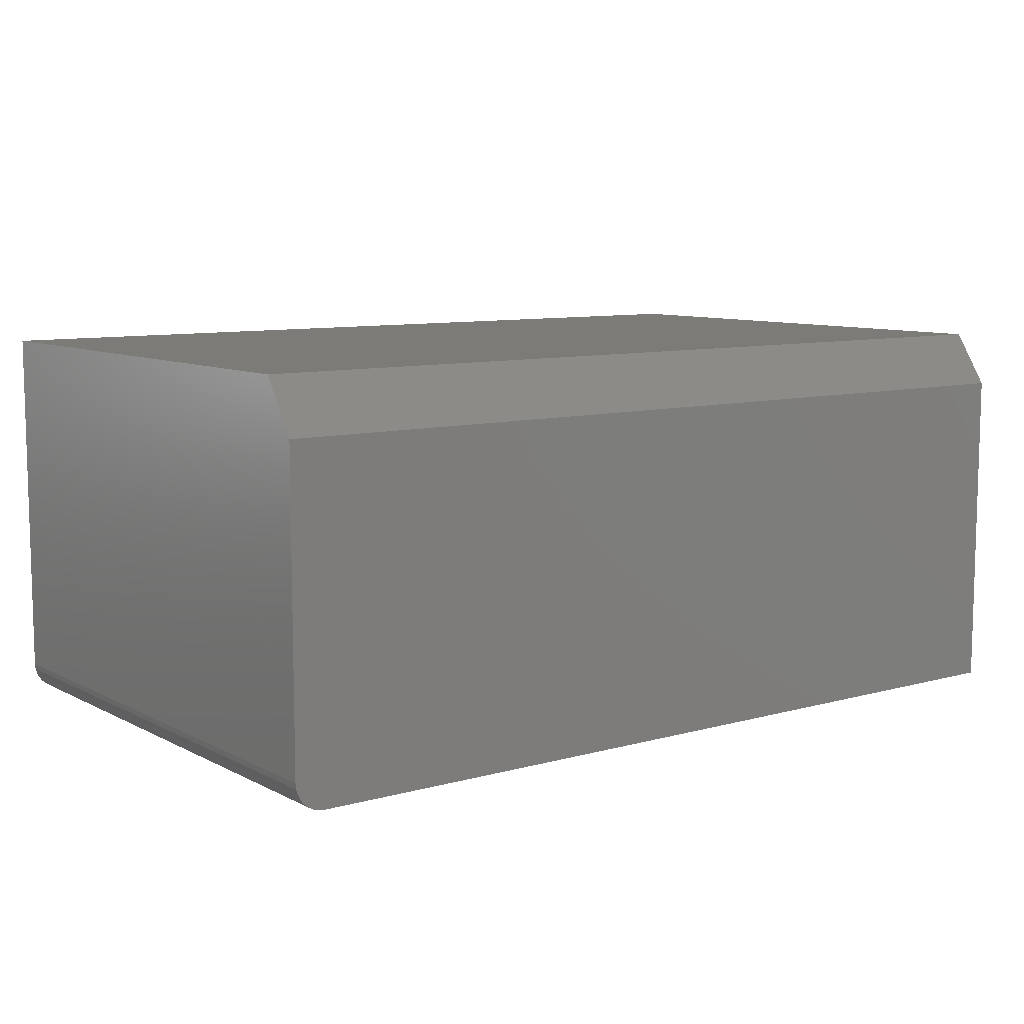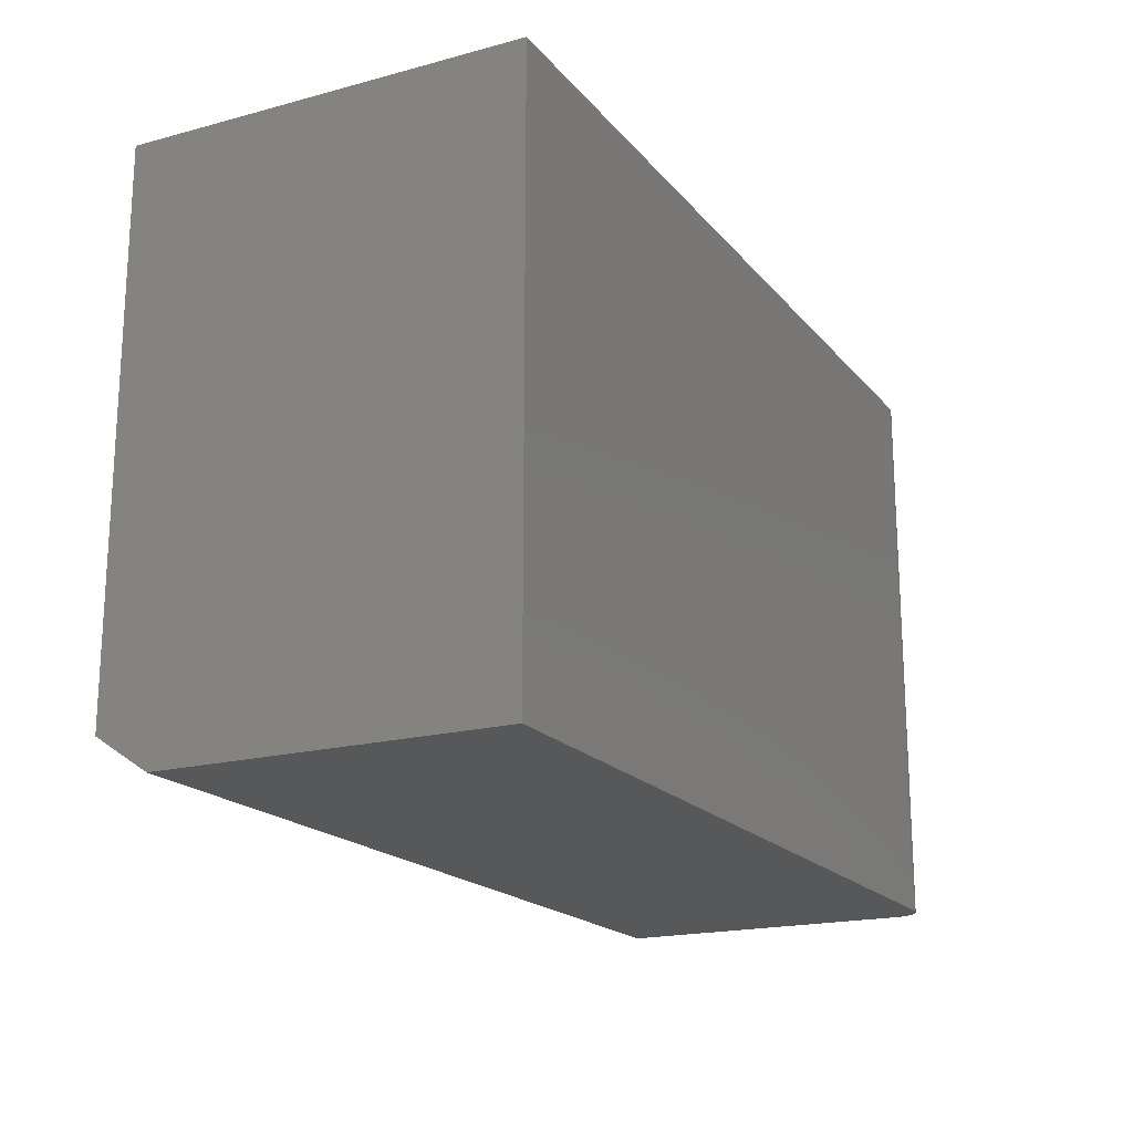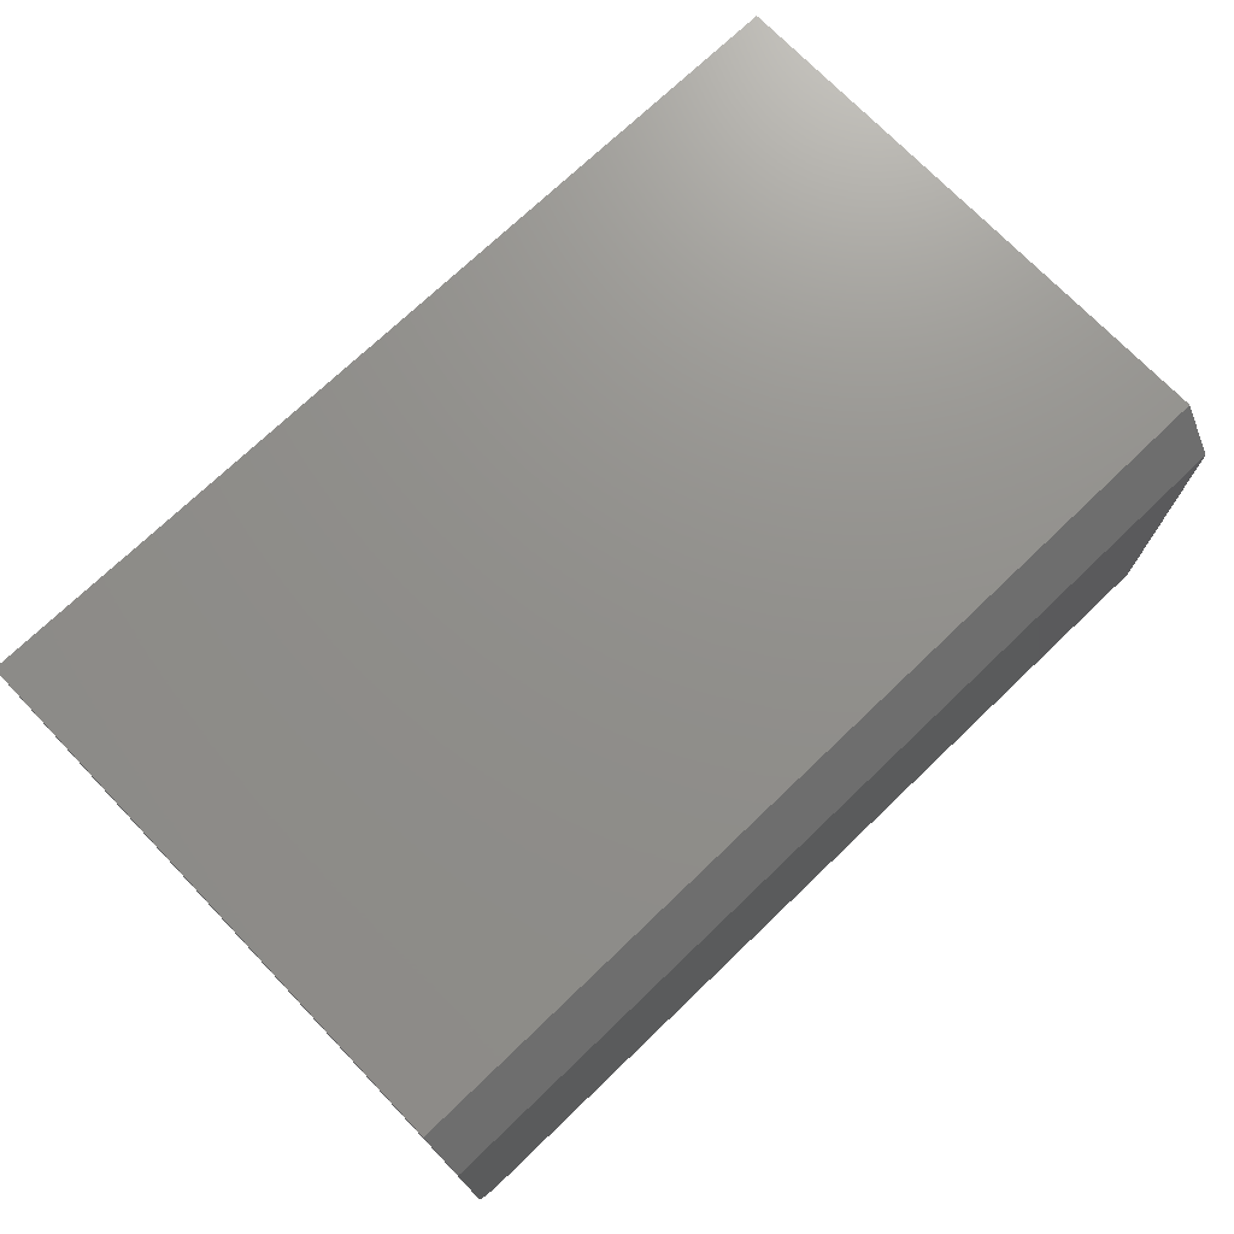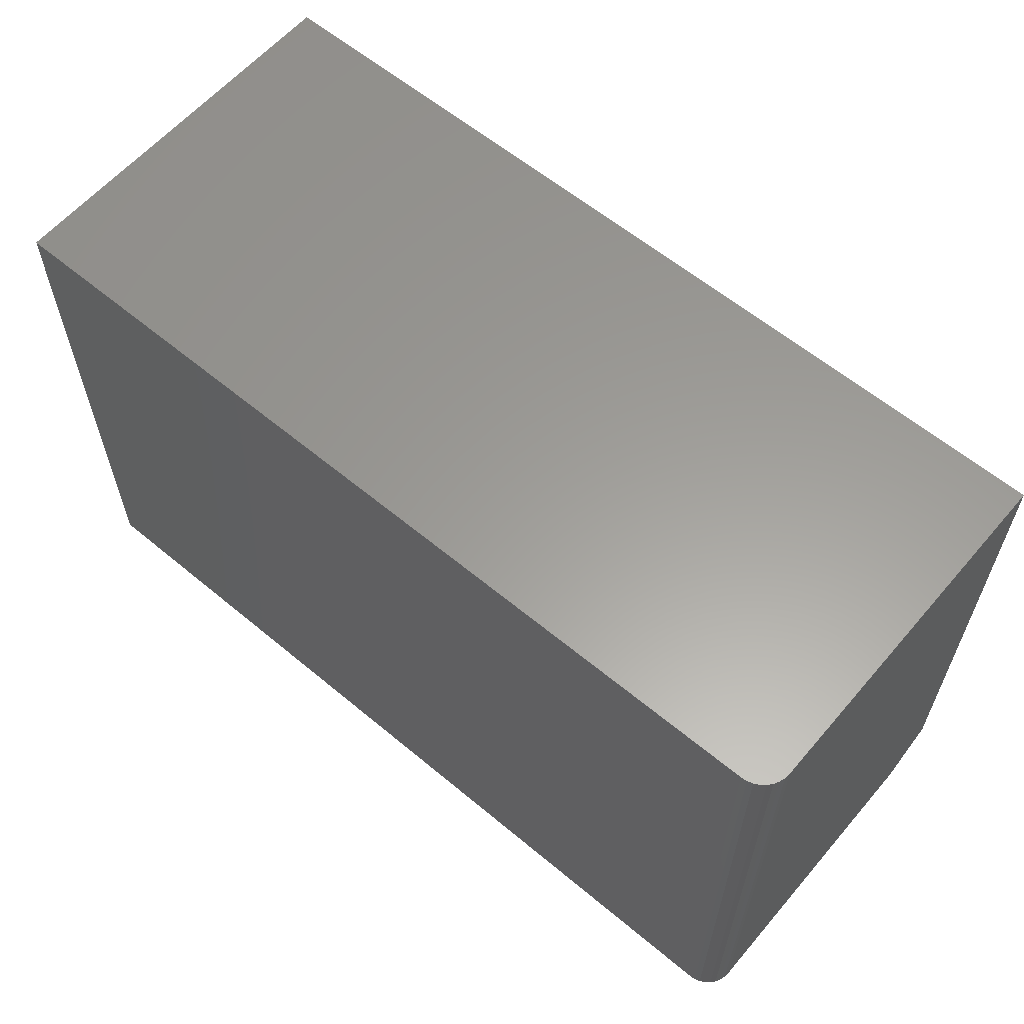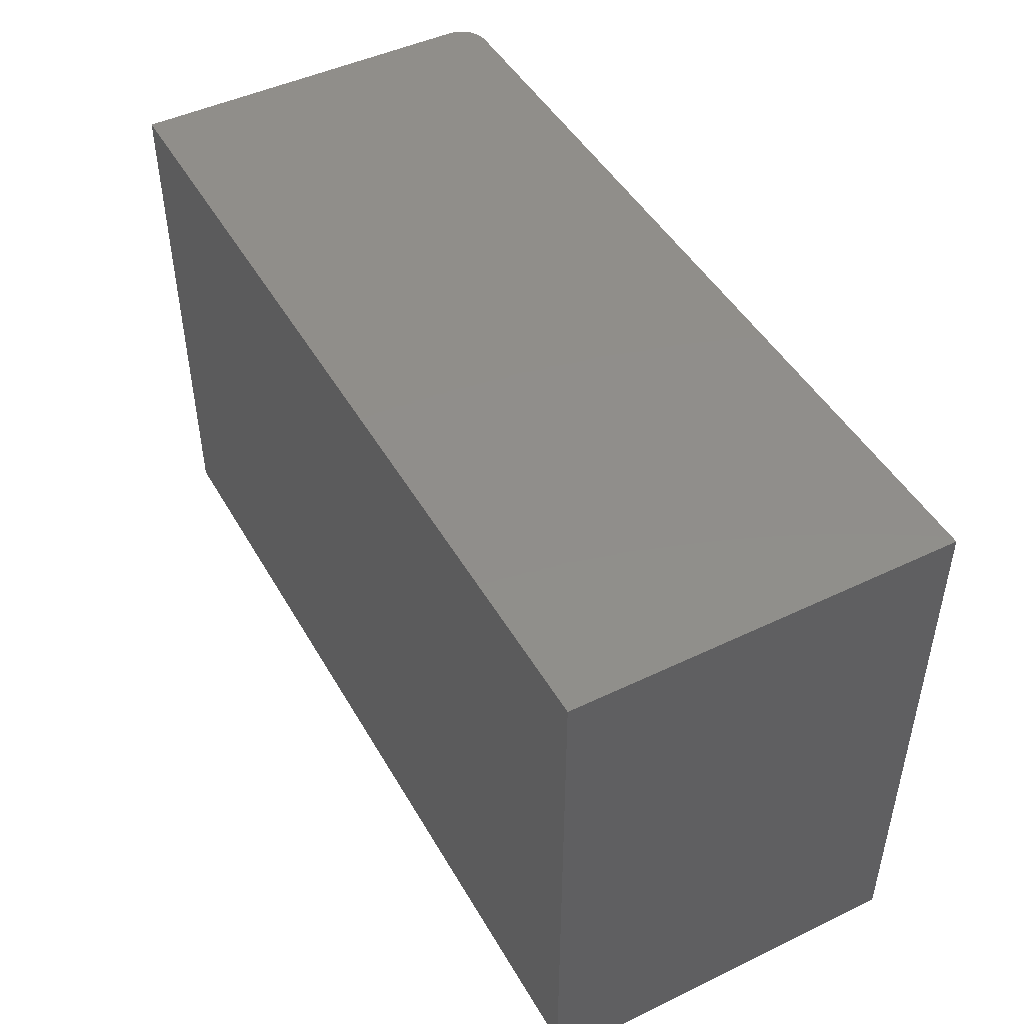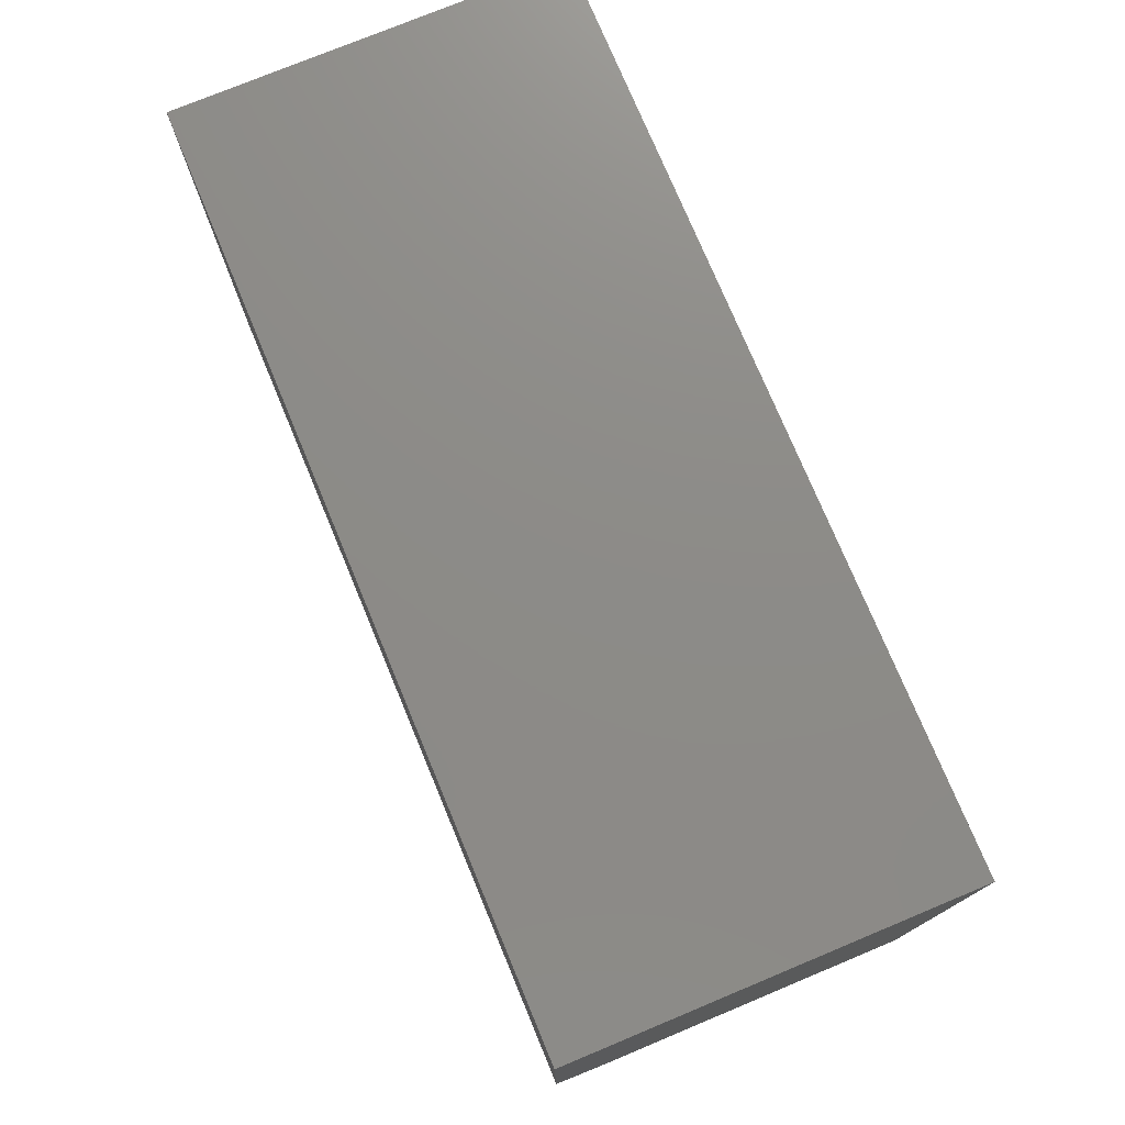
<metadata>
{"format":"stl","ext":"stl","renderer":"f3d","projection":"perspective","resolution":1024,"background":"white","views":[{"elev":8.9,"azim":143.3,"up":"+Y"},{"elev":-18.6,"azim":-62.9,"up":"+Z"},{"elev":72.6,"azim":136.2,"up":"+Y"},{"elev":60.4,"azim":40.4,"up":"+Z"},{"elev":46.8,"azim":-118.6,"up":"+Z"},{"elev":75.7,"azim":-112.6,"up":"+Z"}]}
</metadata>
<code>
# stl→obj: 26 verts, 48 faces
v -0.4688 -0.2266 0
v 0.6946 -0.2236 0
v 0.6797 -0.2266 0
v 0.6873 -0.2258 0
v 0.7158 -0.2024 0
v 0.7122 -0.2092 0
v 0.7073 -0.2151 0
v -0.4688 0.2156 0
v 0.7188 0.2156 0
v 0.7188 -0.1875 0
v 0.718 -0.1951 0
v 0.7014 -0.22 0
v 0.7188 0.2859 0.75
v 0.7188 -0.1875 0.75
v 0.7188 0.2859 0.04688
v 0.6797 -0.2266 0.75
v 0.6946 -0.2236 0.75
v -0.4688 -0.2266 0.75
v 0.6873 -0.2258 0.75
v 0.7073 -0.2151 0.75
v 0.7122 -0.2092 0.75
v 0.7158 -0.2024 0.75
v -0.4688 0.2859 0.75
v 0.718 -0.1951 0.75
v 0.7014 -0.22 0.75
v -0.4688 0.2859 0.04688
f 1 2 3
f 2 4 3
f 5 6 7
f 8 9 10
f 8 10 11
f 8 11 1
f 11 5 7
f 11 7 12
f 11 12 2
f 11 2 1
f 13 14 15
f 15 14 10
f 15 10 9
f 16 17 18
f 16 19 17
f 20 21 22
f 23 18 24
f 23 24 14
f 23 14 13
f 24 18 17
f 24 17 25
f 24 25 20
f 24 20 22
f 18 1 16
f 16 1 3
f 10 14 11
f 11 14 24
f 11 24 5
f 5 24 22
f 5 22 6
f 6 22 21
f 6 21 7
f 7 21 20
f 7 20 12
f 12 20 25
f 12 25 2
f 2 25 17
f 2 17 4
f 4 17 19
f 4 19 3
f 3 19 16
f 18 23 1
f 1 23 26
f 1 26 8
f 13 15 23
f 23 15 26
f 15 9 26
f 26 9 8

</code>
